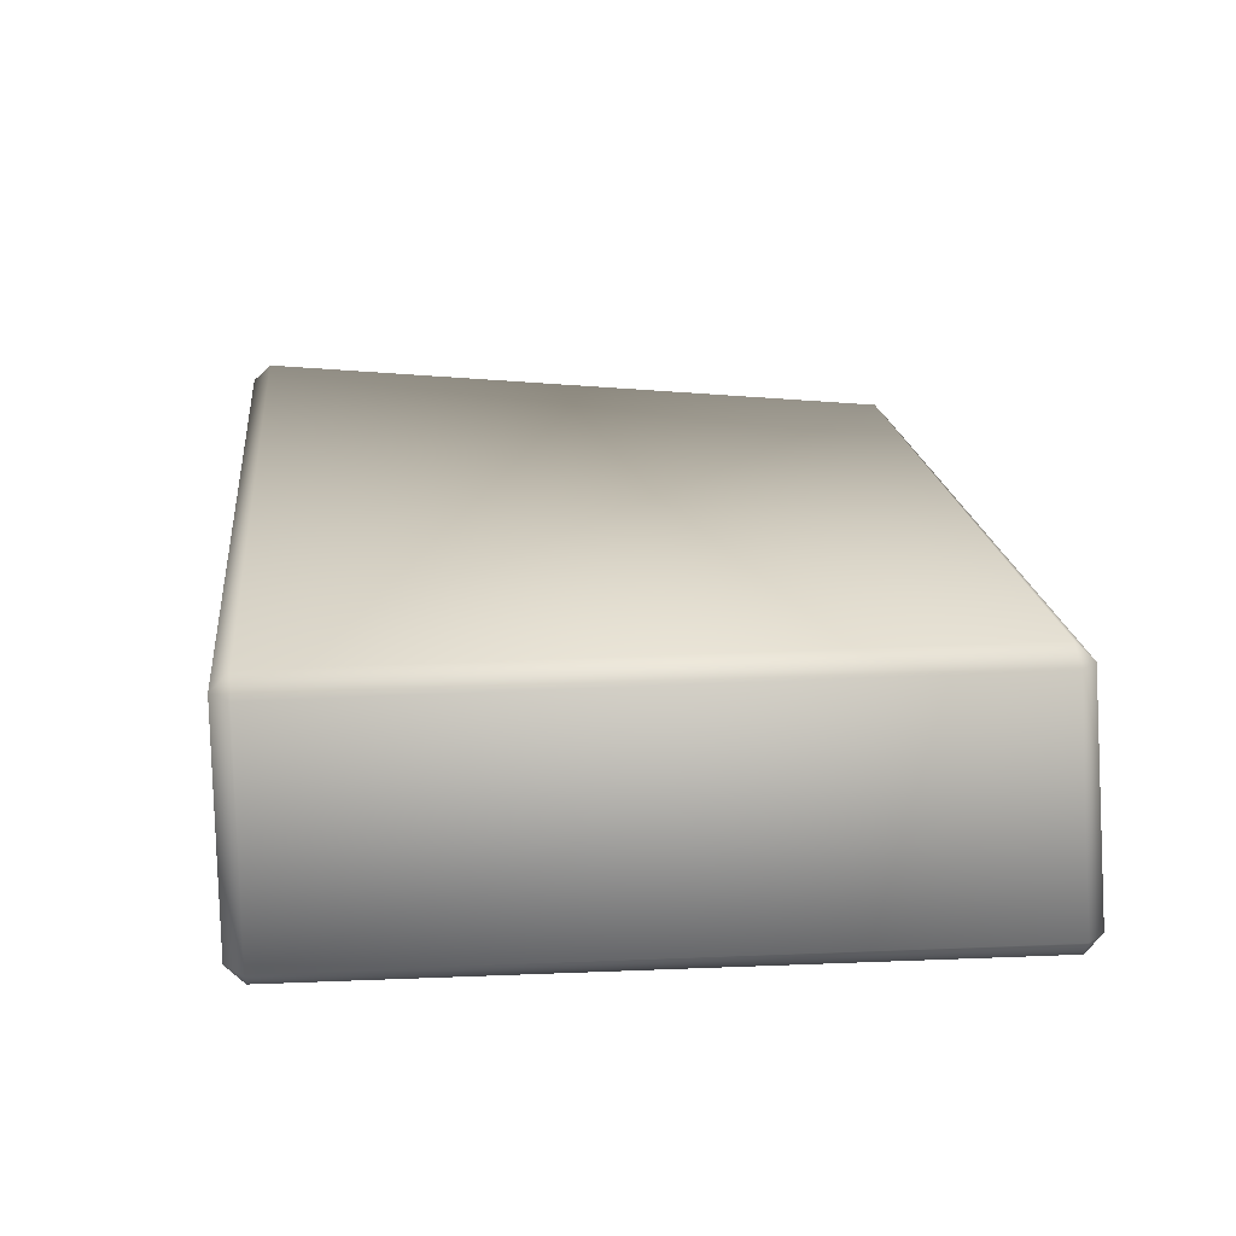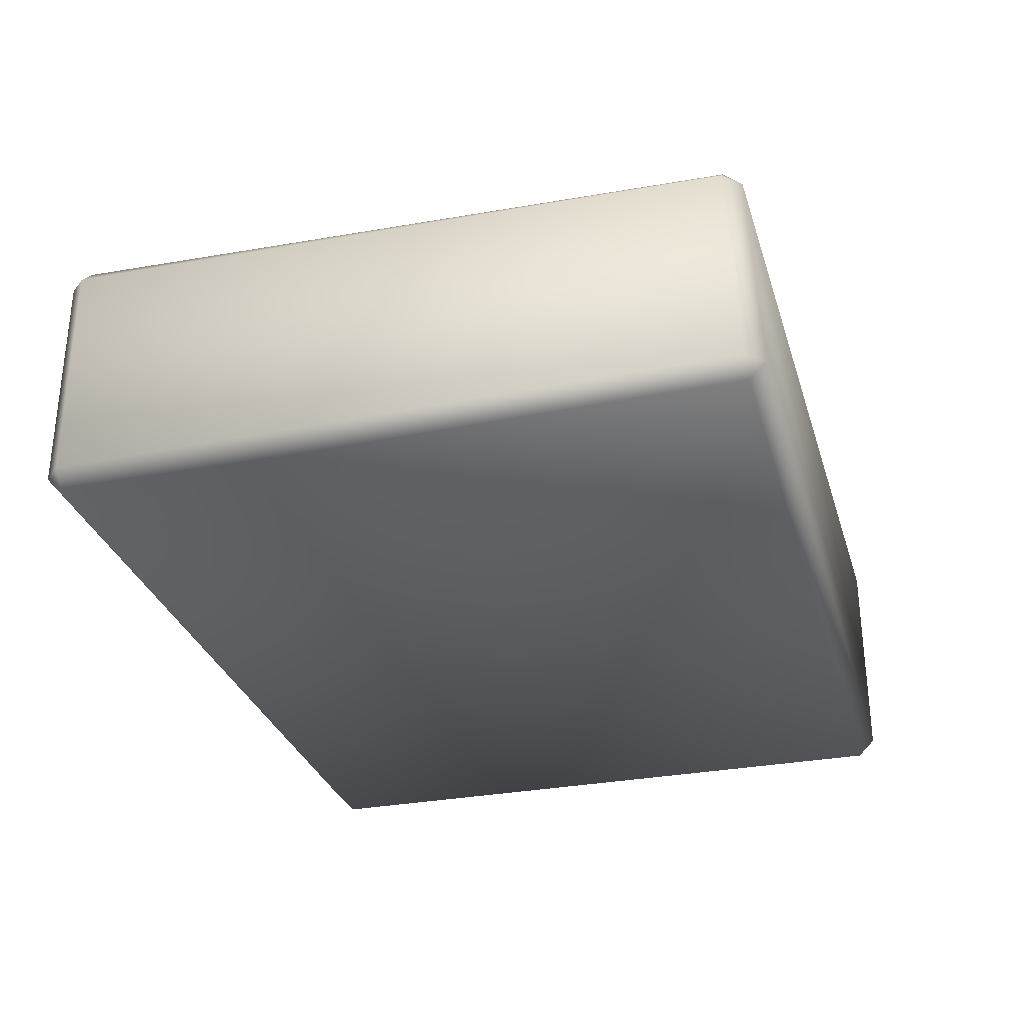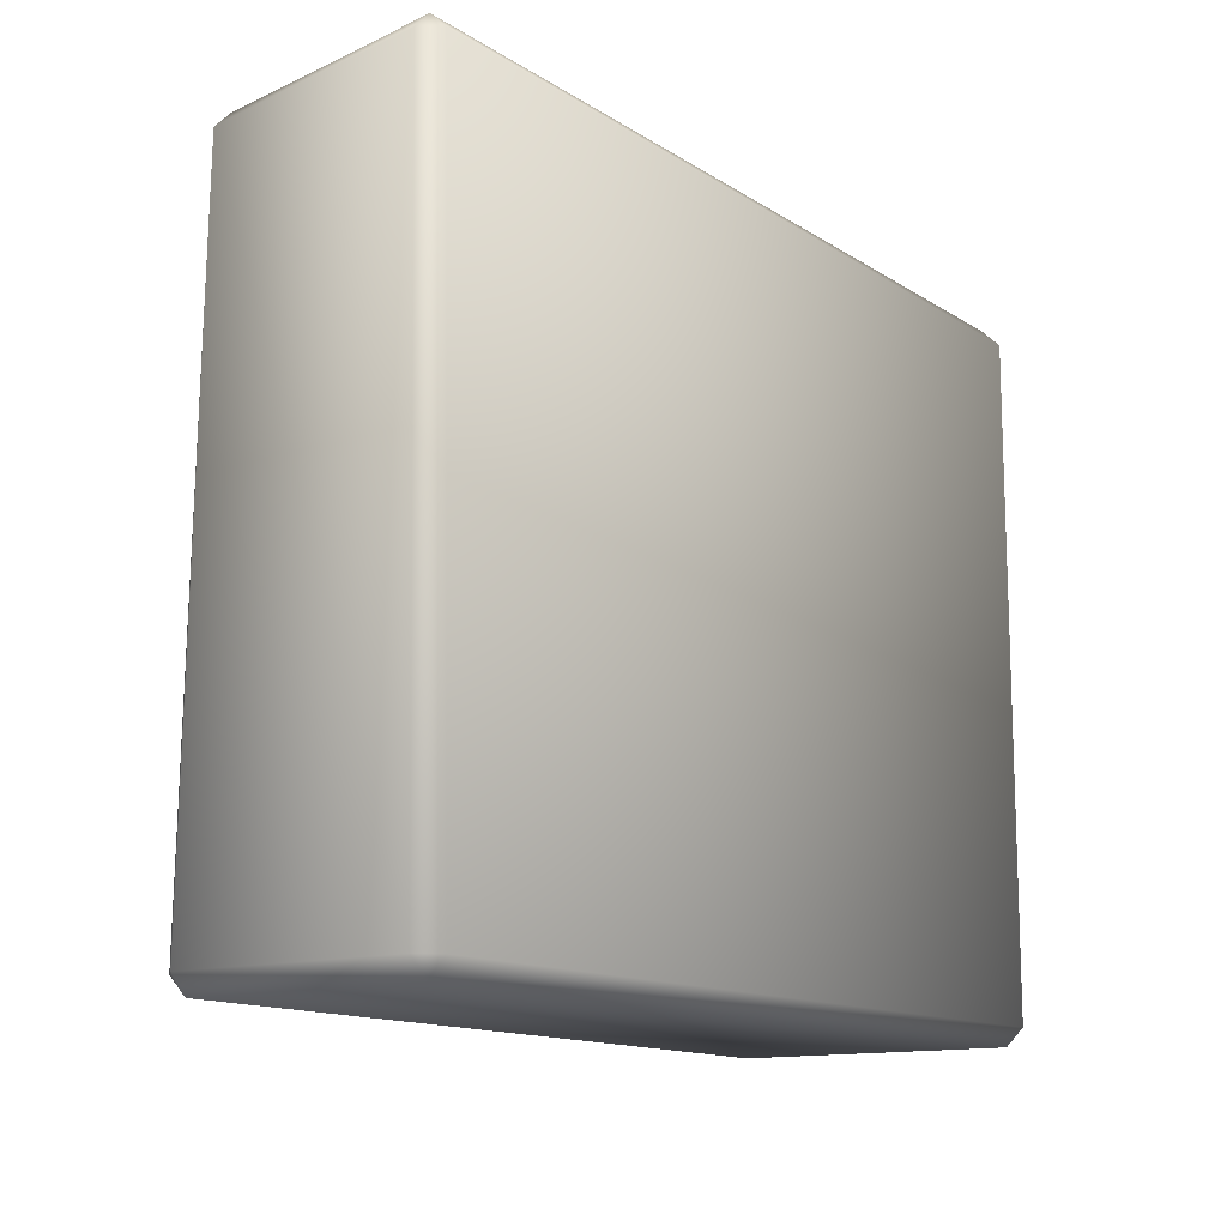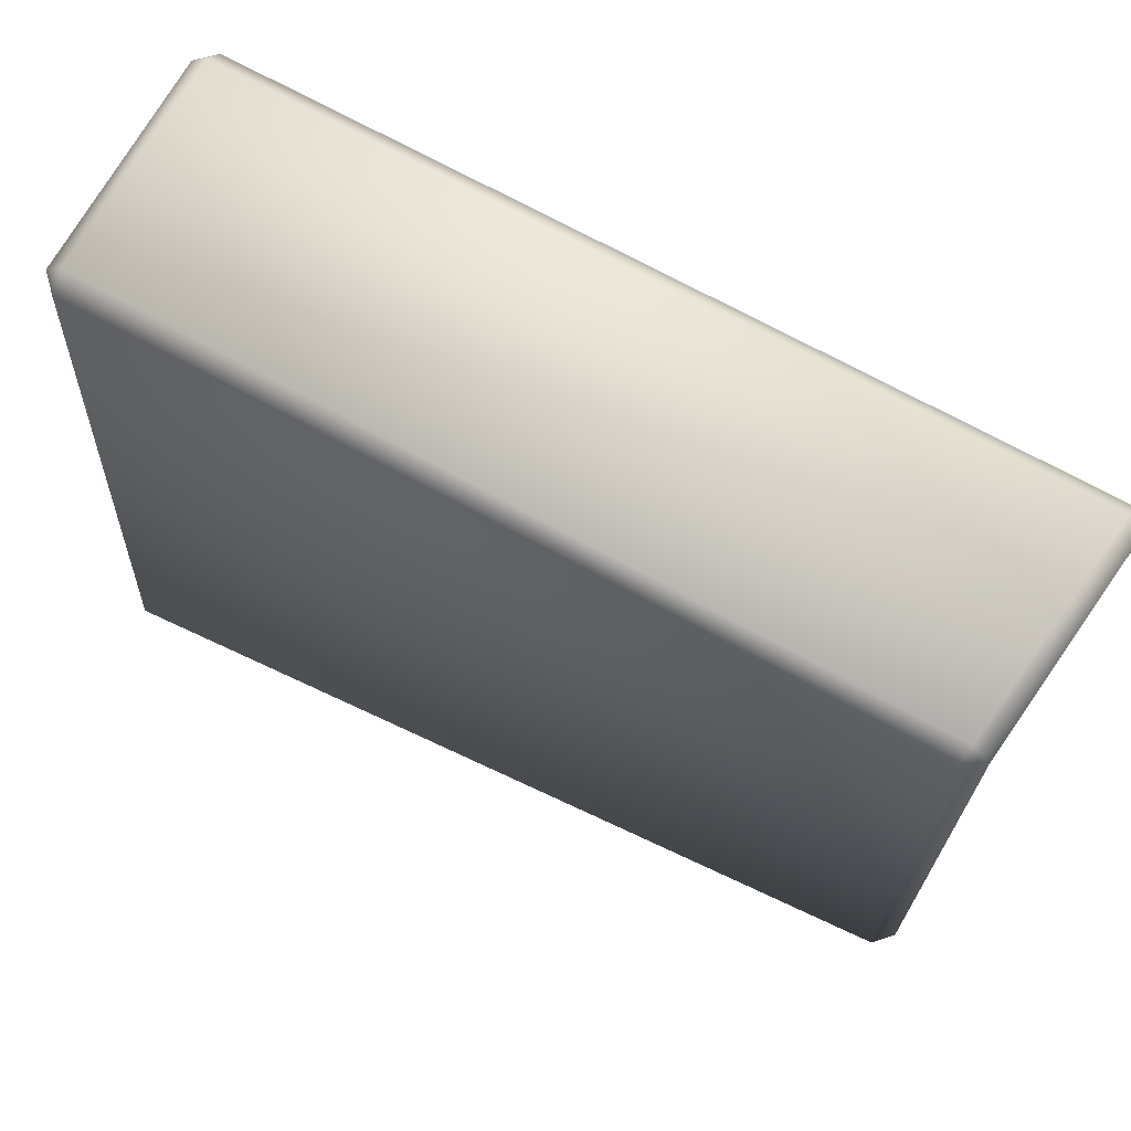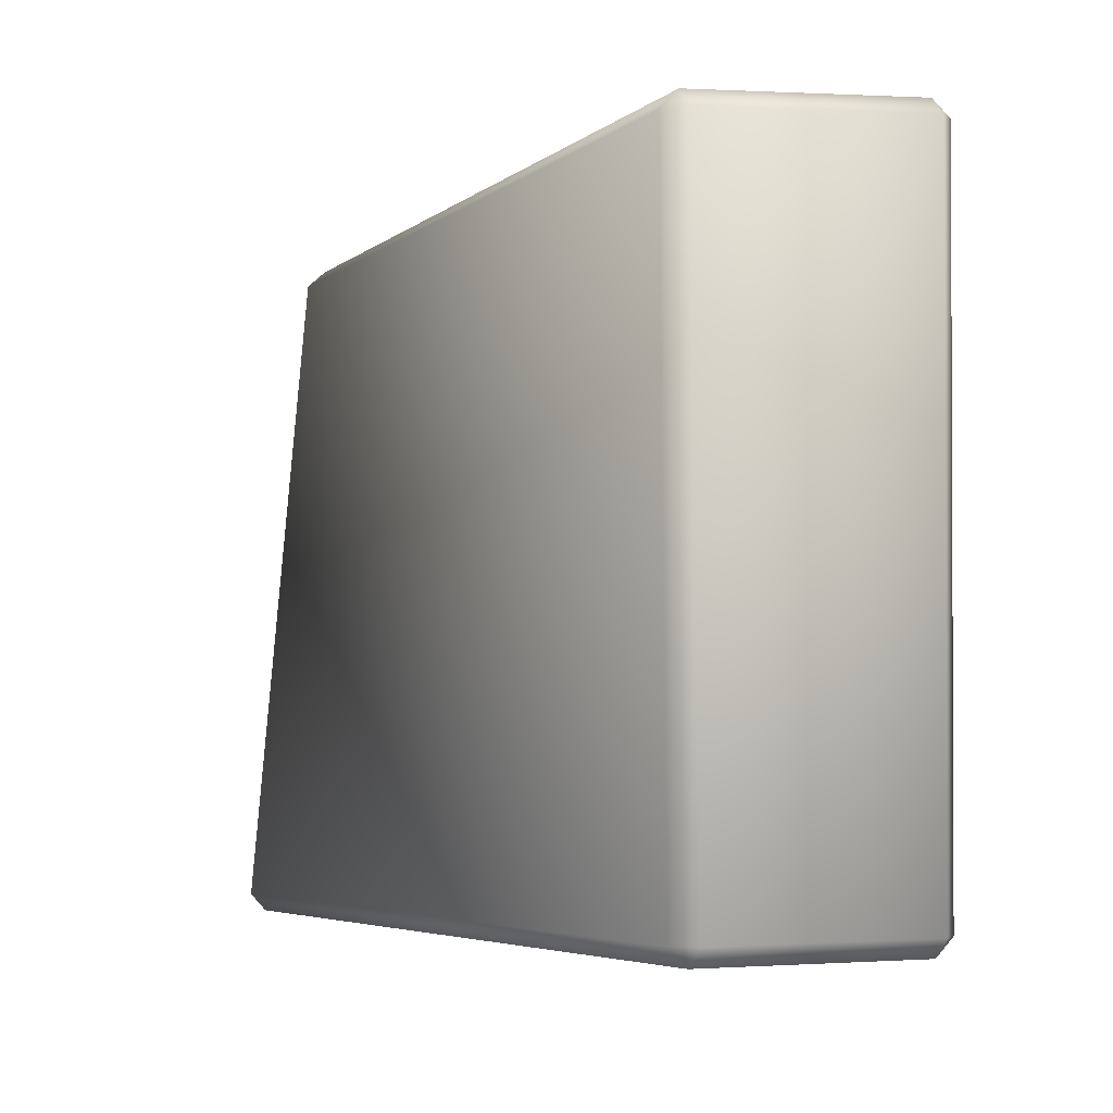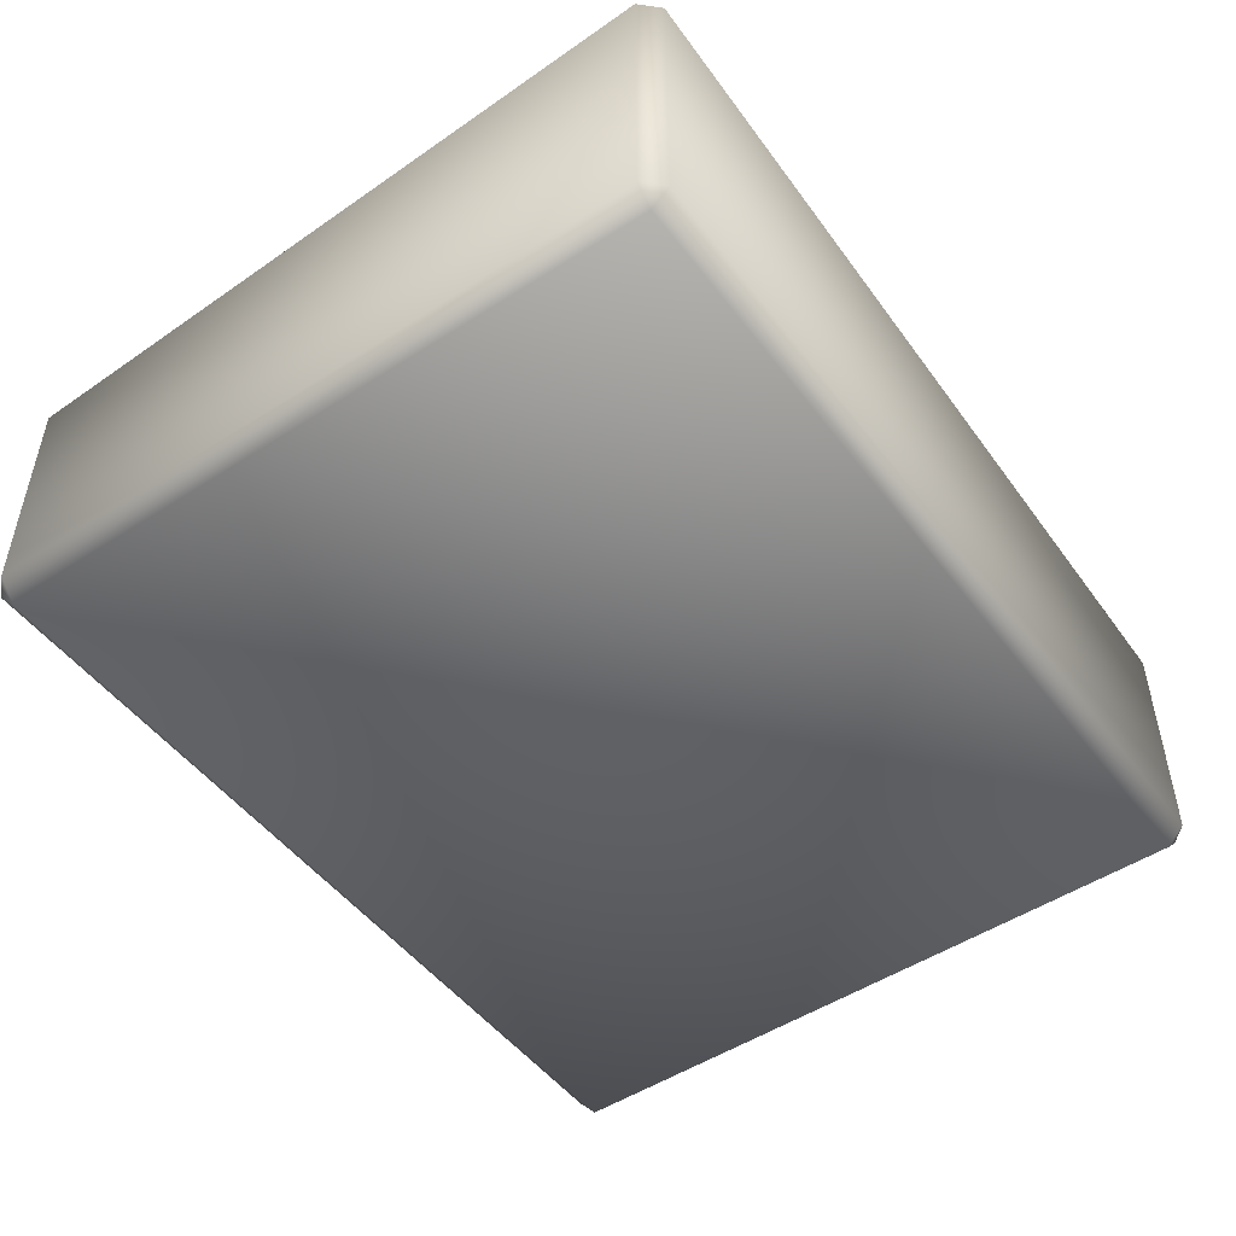
<metadata>
{"format":"obj","ext":"obj","renderer":"f3d","projection":"perspective","resolution":1024,"background":"white","views":[{"elev":17.8,"azim":-95.6,"up":"+Y"},{"elev":-30.3,"azim":-74.5,"up":"+Y"},{"elev":-13.0,"azim":-54.3,"up":"+Z"},{"elev":70.4,"azim":-150.9,"up":"+Z"},{"elev":-4.9,"azim":-115.2,"up":"+Z"},{"elev":-49.0,"azim":125.5,"up":"+Y"}]}
</metadata>
<code>
g default
v -1.255 0.05484 1.036
v -1.306 0.0546 0.9839
v -1.26 0.002846 0.9865
v 1.306 0.05201 0.9646
v 1.254 0.05207 1.017
v 1.254 5.9e-05 0.9651
v -1.272 0.05209 -0.9835
v -1.219 0.05201 -1.036
v -1.22 7.5e-05 -0.9835
v 1.254 0.05201 -1.036
v 1.306 0.05201 -0.9835
v 1.254 -0 -0.9835
v -1.178 0.7619 0.9427
v -1.236 0.7102 0.9453
v -1.183 0.7099 0.9978
v 1.306 0.7172 0.9646
v 1.254 0.7694 0.9644
v 1.254 0.7127 1.016
v 1.254 0.8927 -1.036
v 1.255 0.9402 -0.9837
v 1.306 0.8917 -0.9835
v -1.27 0.7127 -0.9835
v -1.218 0.7684 -0.9835
v -1.219 0.7163 -1.036
g polySurface93 polySurface90
f 14 22 7 2
f 9 12 6 3
f 5 18 15 1
f 11 21 16 4
f 24 19 10 8
f 17 20 23 13
f 2 1 15 14
f 3 2 7 9
f 1 3 6 5
f 5 4 16 18
f 4 6 12 11
f 8 7 22 24
f 9 8 10 12
f 11 10 19 21
f 14 13 23 22
f 13 15 18 17
f 17 16 21 20
f 20 19 24 23
f 1 2 3
f 4 5 6
f 7 8 9
f 10 11 12
f 13 14 15
f 16 17 18
f 19 20 21
f 22 23 24

</code>
